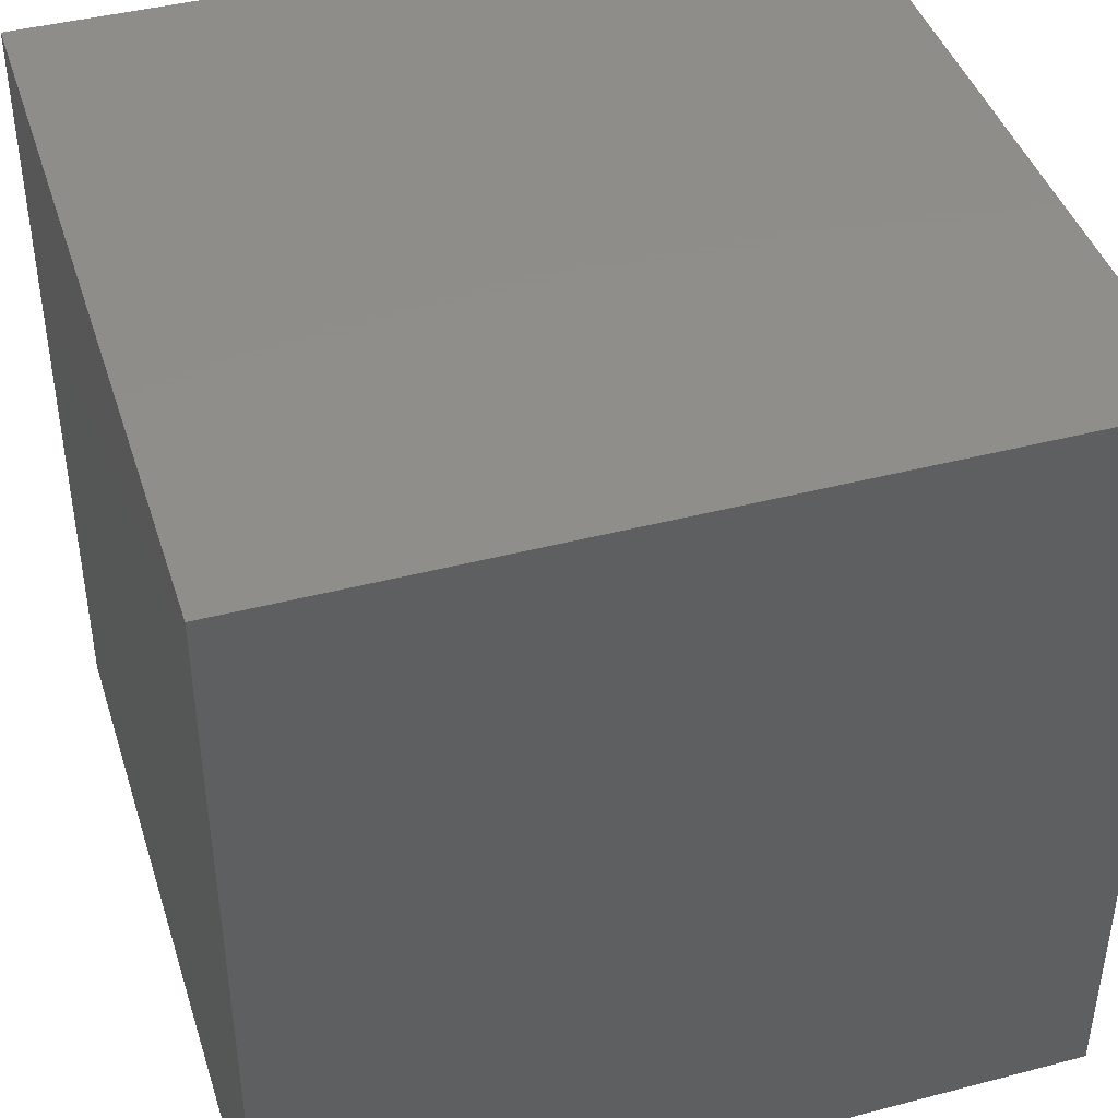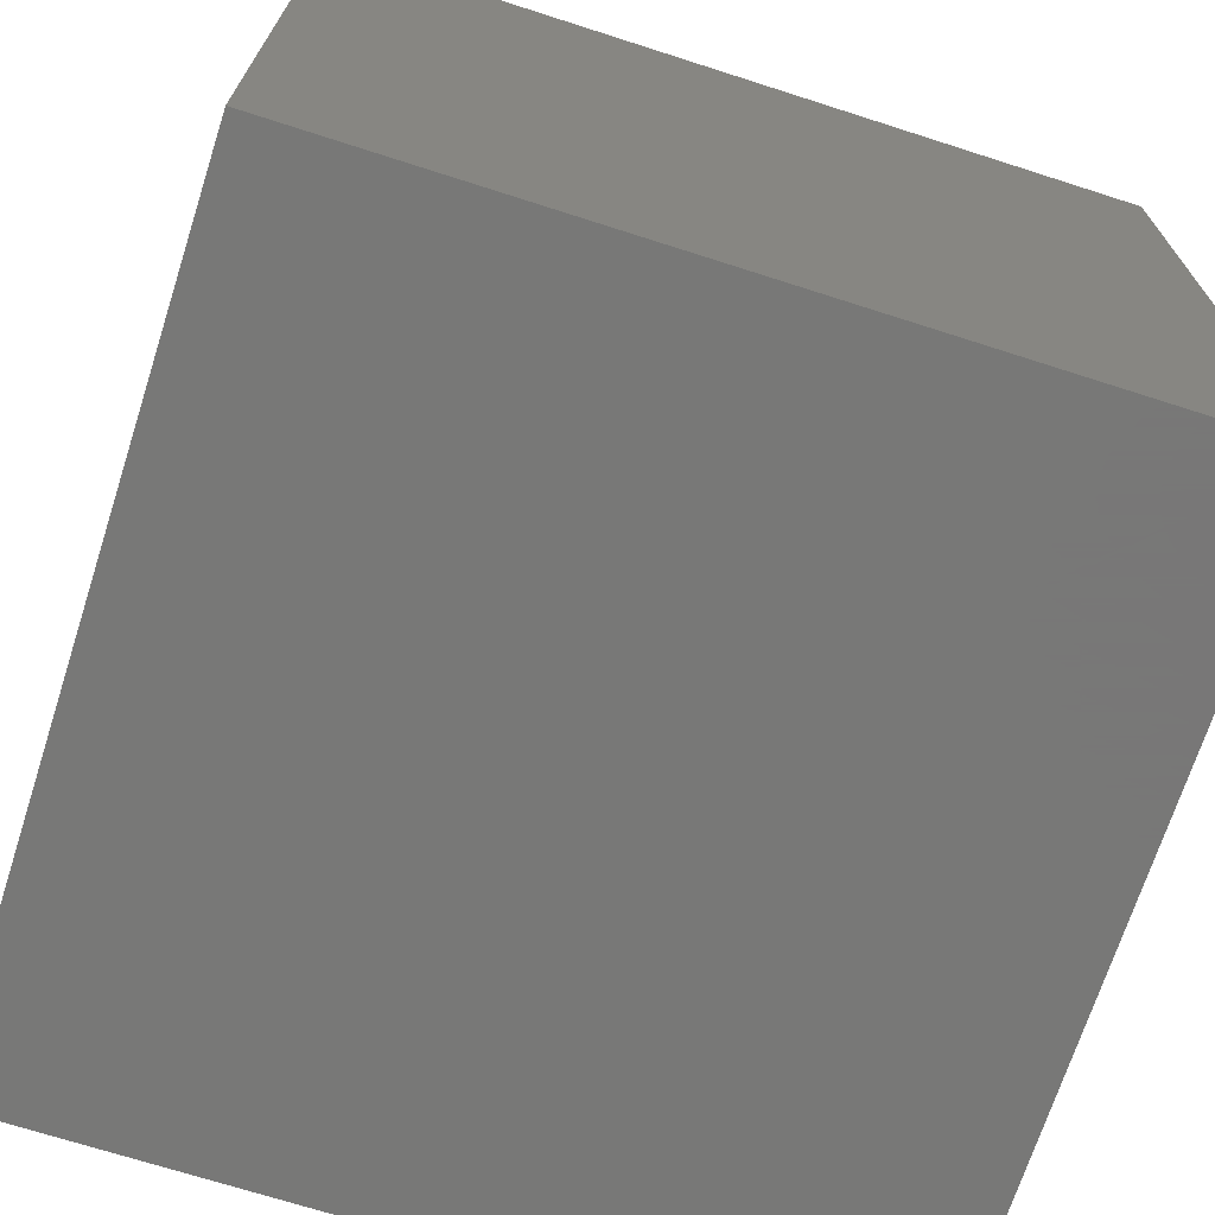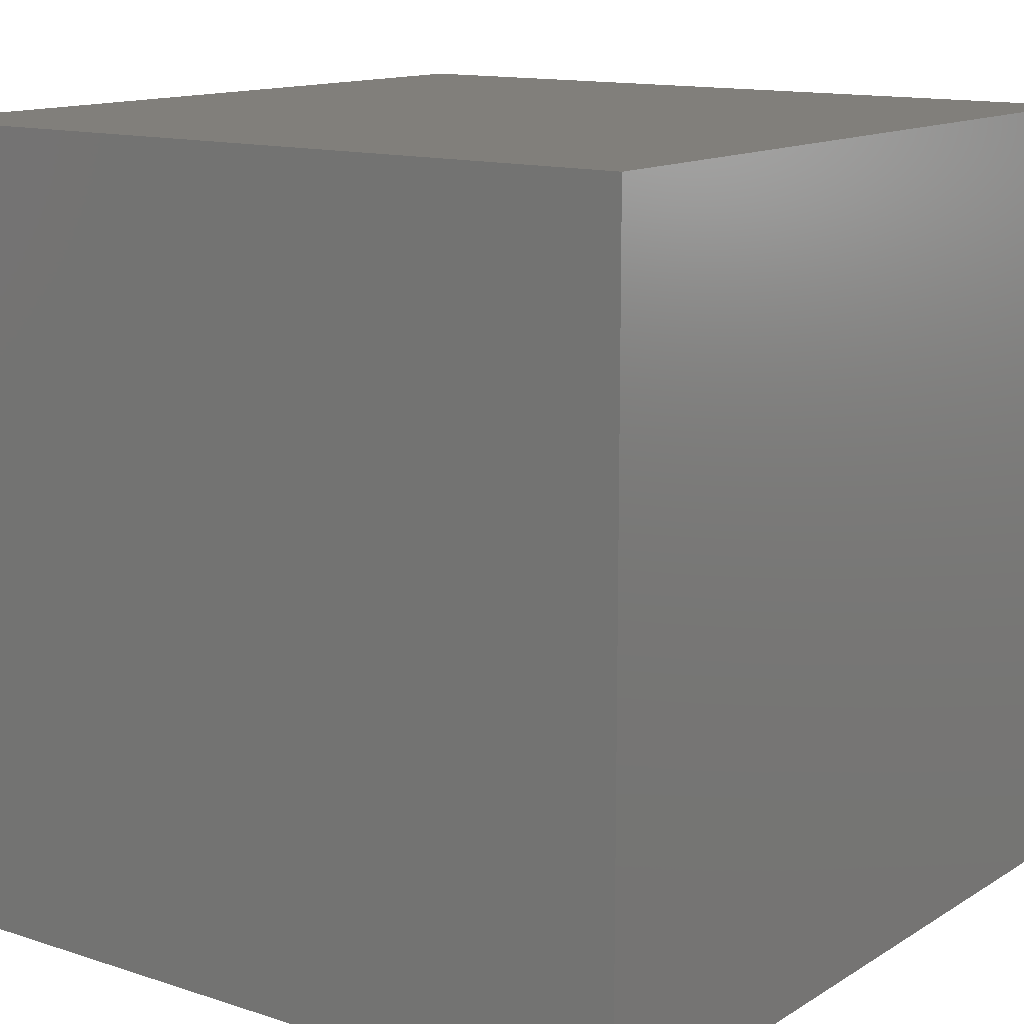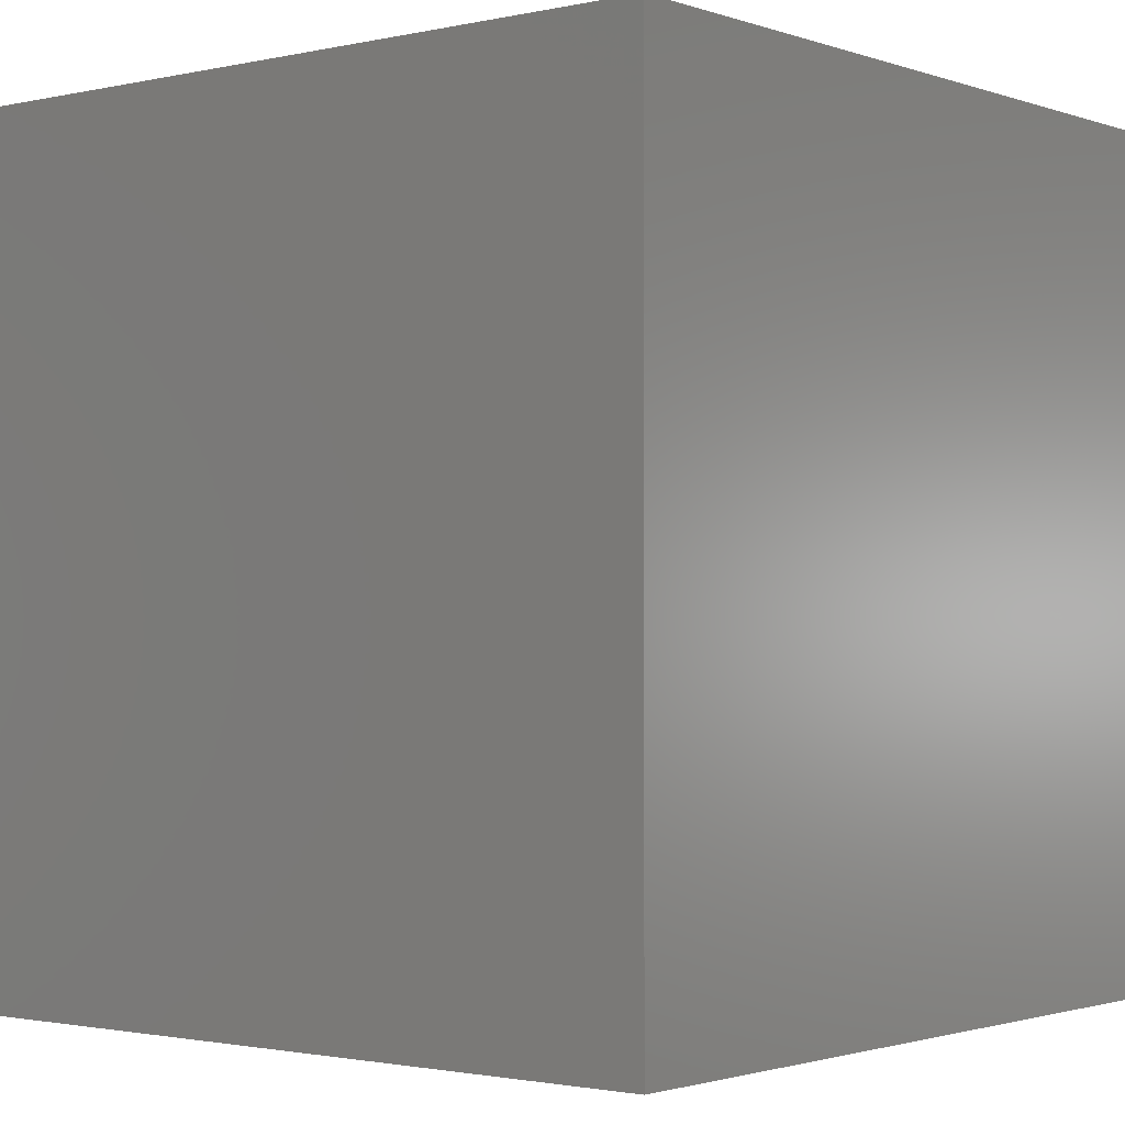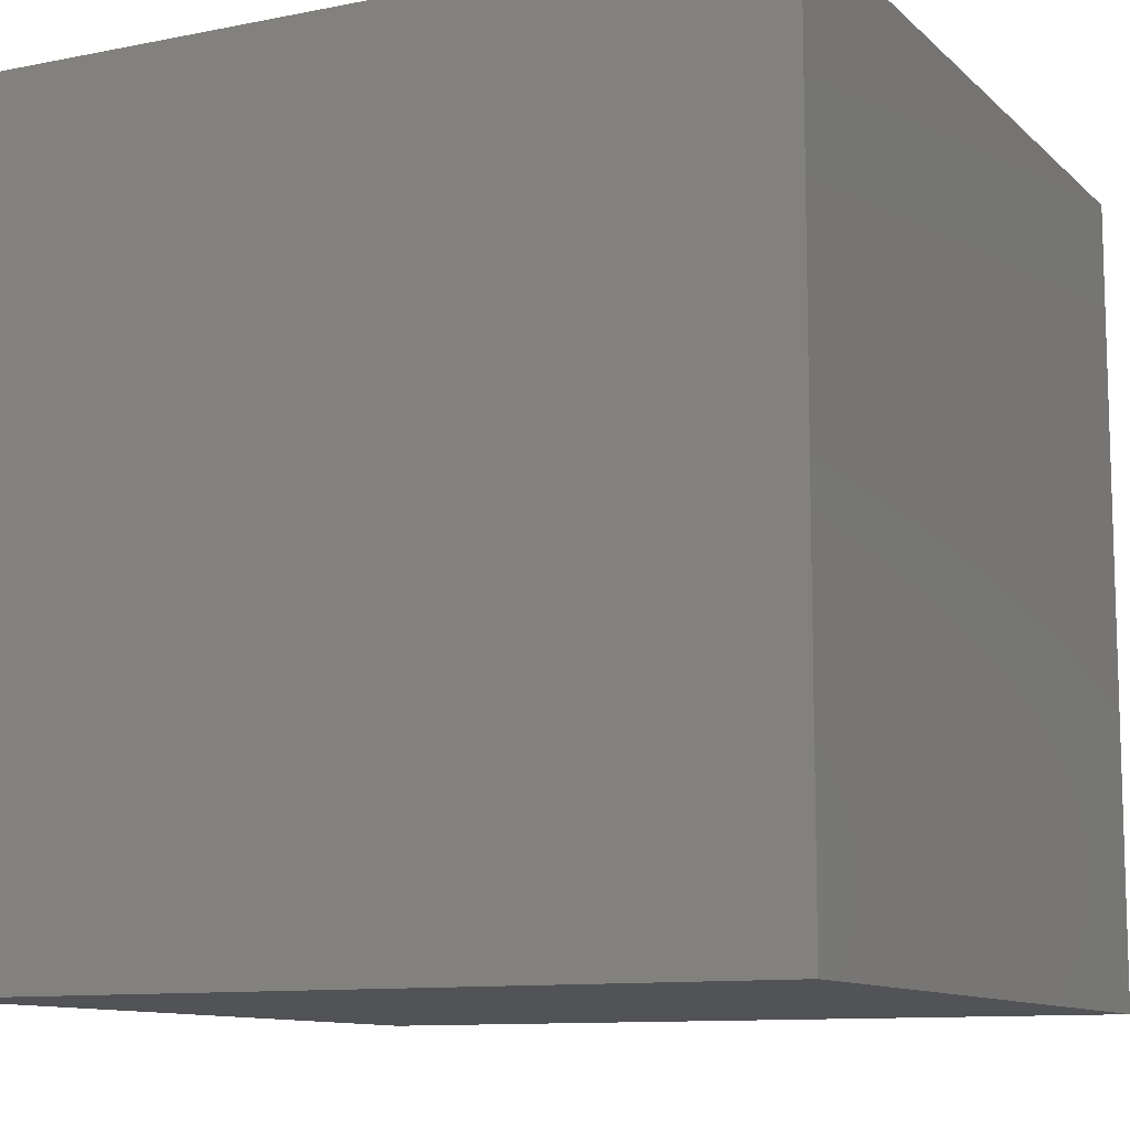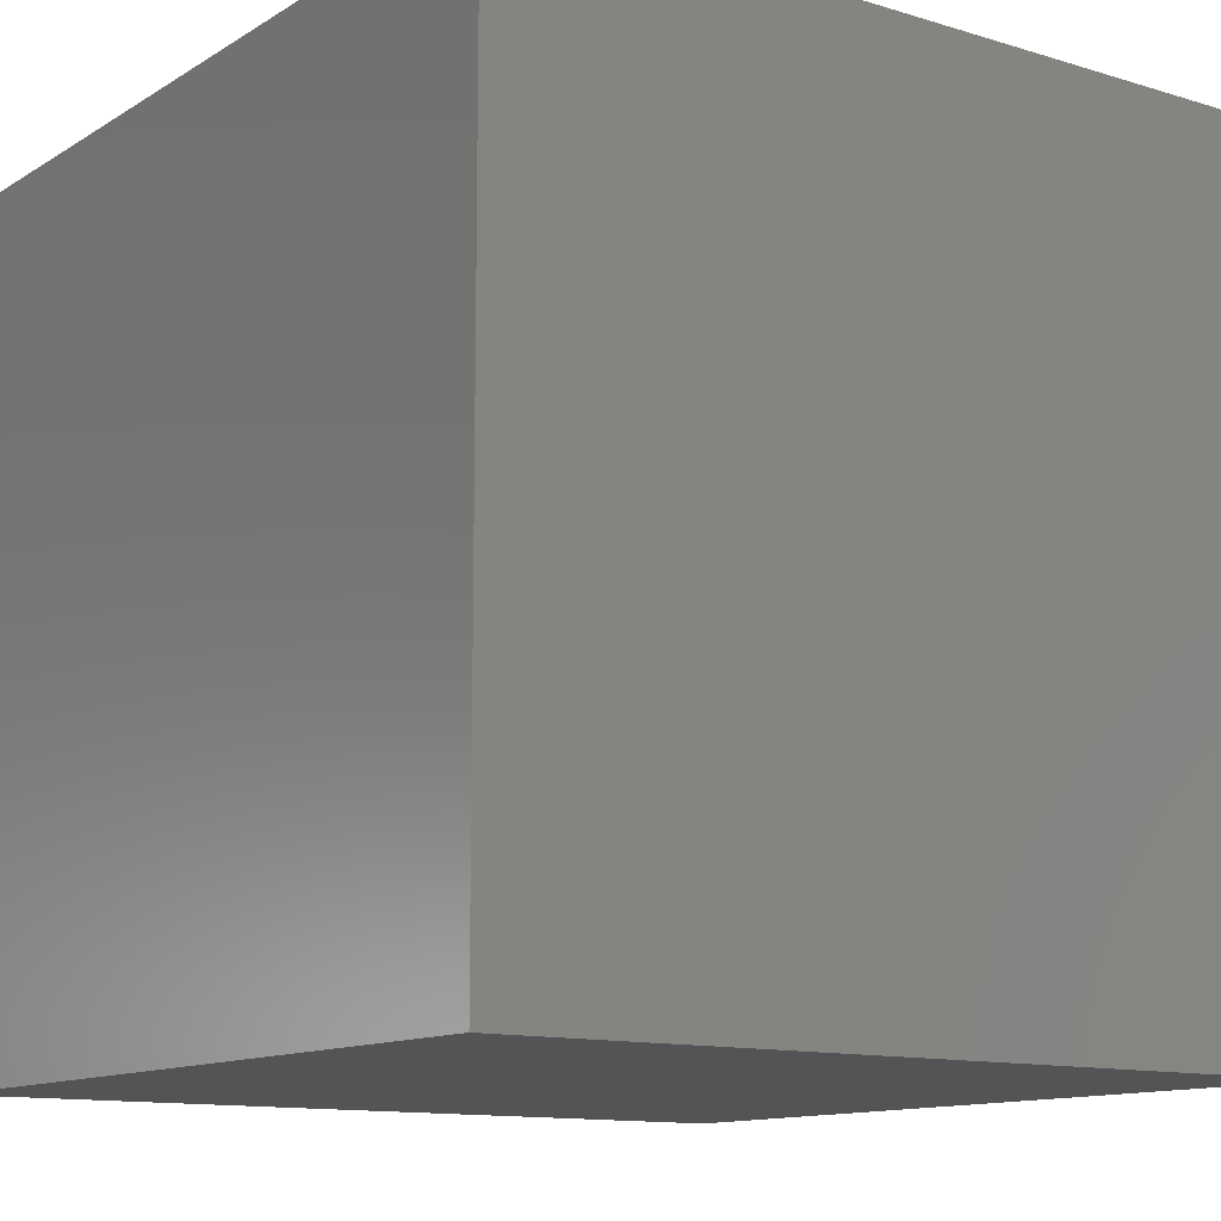
<metadata>
{"format":"stl","ext":"stl","renderer":"f3d","projection":"perspective","resolution":1024,"background":"white","views":[{"elev":42.6,"azim":-107.3,"up":"+Z"},{"elev":-70.4,"azim":-17.8,"up":"+Y"},{"elev":13.2,"azim":-53.6,"up":"+Z"},{"elev":-1.6,"azim":129.0,"up":"+Y"},{"elev":-10.7,"azim":-63.5,"up":"+Y"},{"elev":-12.2,"azim":-35.7,"up":"+Y"}]}
</metadata>
<code>
# stl→obj: 16 verts, 24 faces
v 0 20 20
v 0 20 0
v 0 0 20
v 0 0 0
v 20 0 0
v 20 0 20
v 20 20 20
v 20 20 0
v 1 19 1
v 1 1 19
v 1 19 19
v 1 1 1
v 19 1 1
v 19 1 19
v 19 19 19
v 19 19 1
f 1 2 3
f 2 4 3
f 4 5 6
f 3 4 6
f 7 1 3
f 7 3 6
f 7 8 2
f 7 2 1
f 4 2 8
f 5 4 8
f 6 8 7
f 6 5 8
f 9 10 11
f 12 10 9
f 13 14 12
f 12 14 10
f 11 10 15
f 10 14 15
f 16 9 15
f 9 11 15
f 9 16 12
f 12 16 13
f 16 15 14
f 13 16 14

</code>
